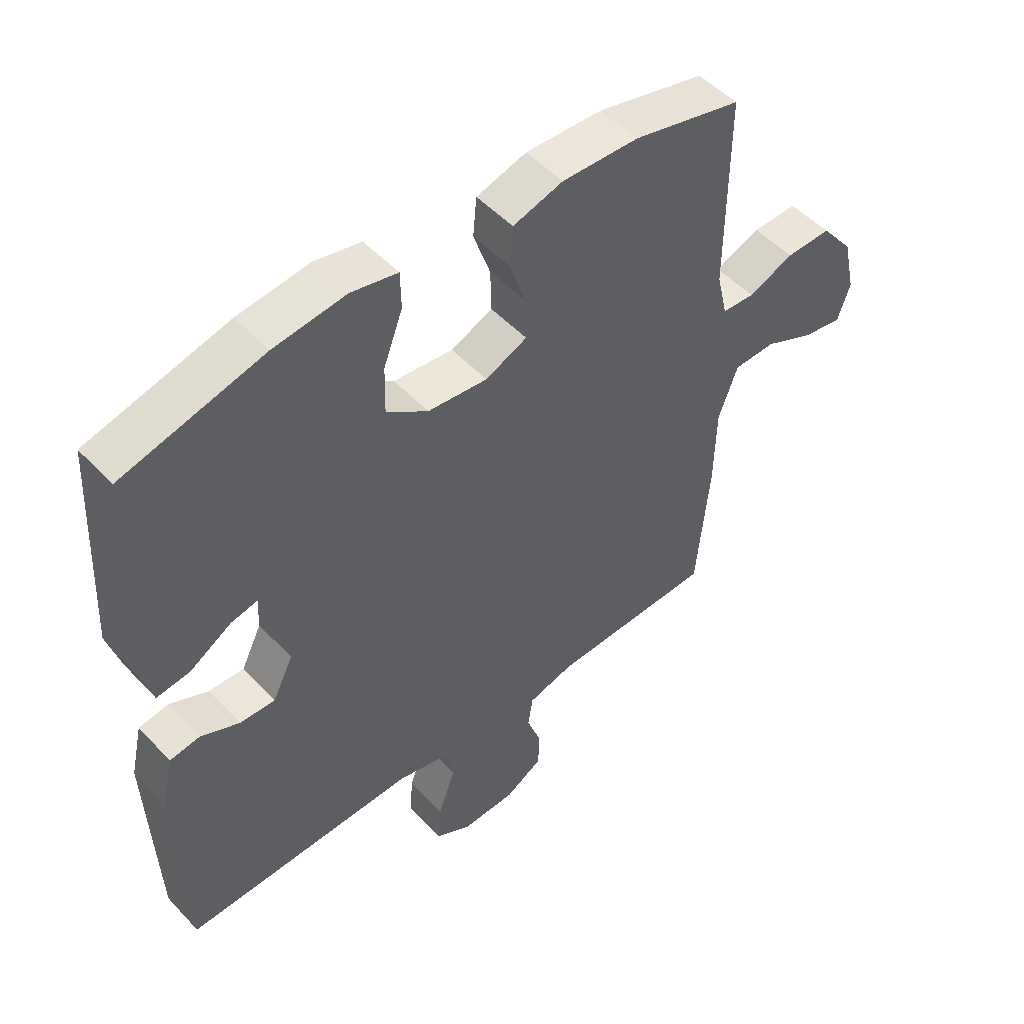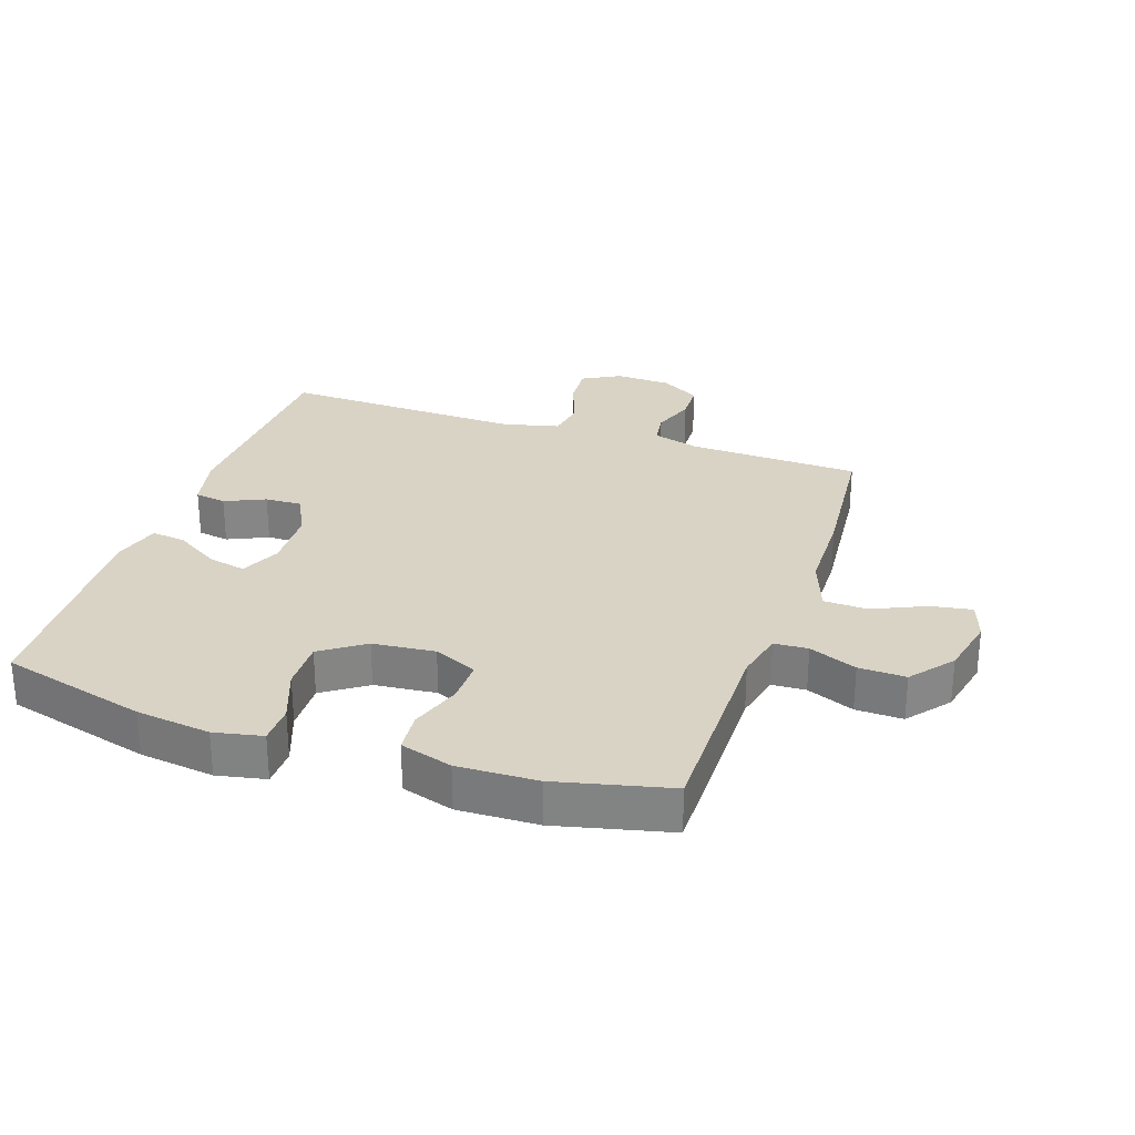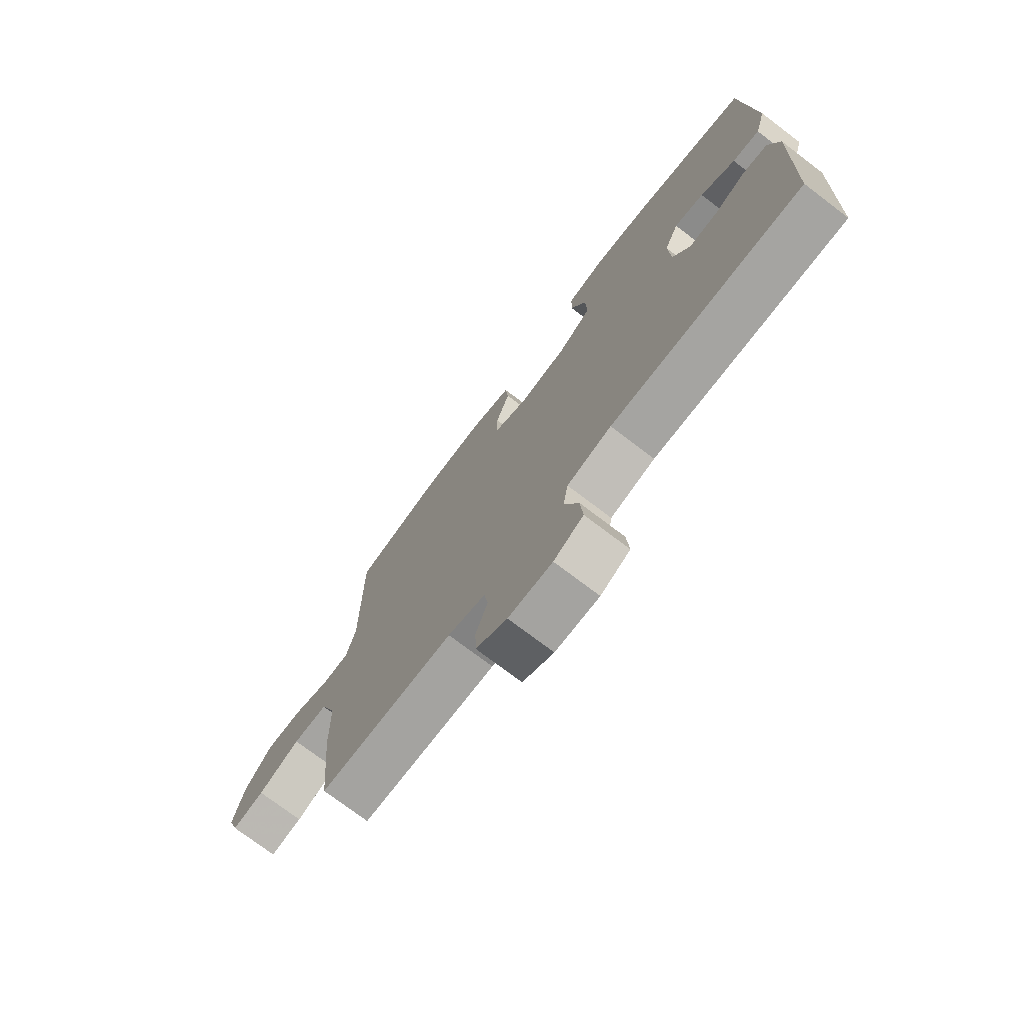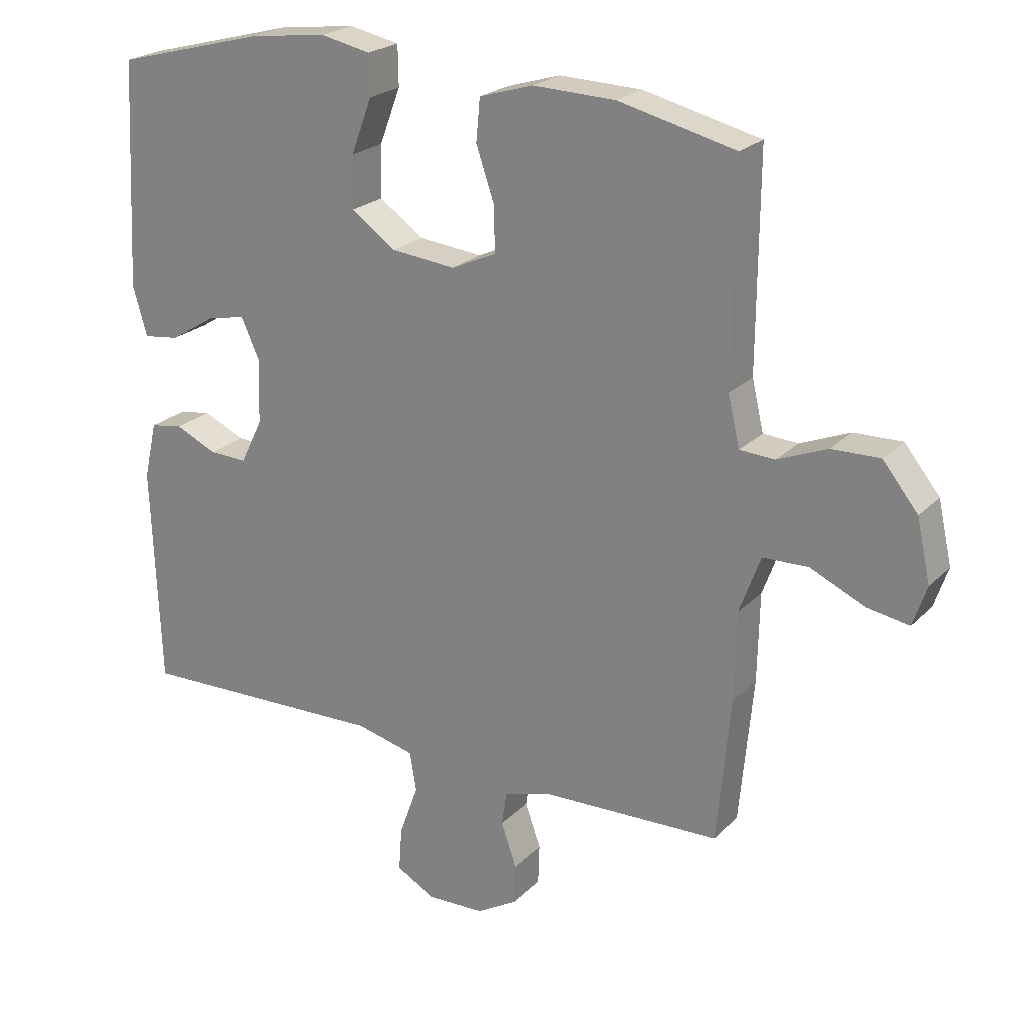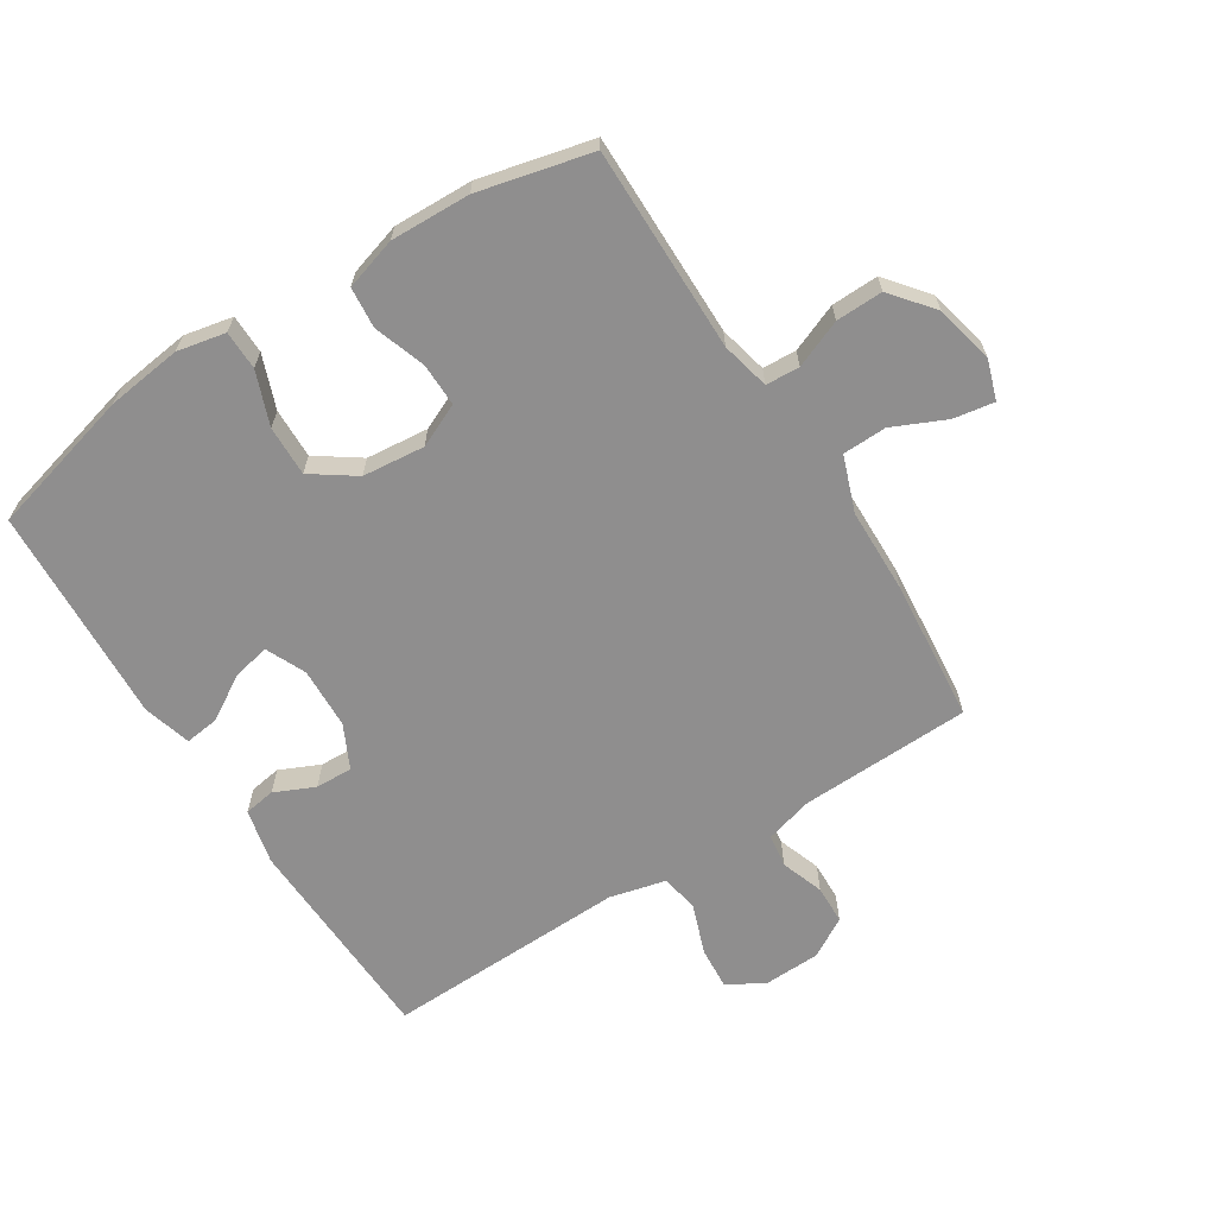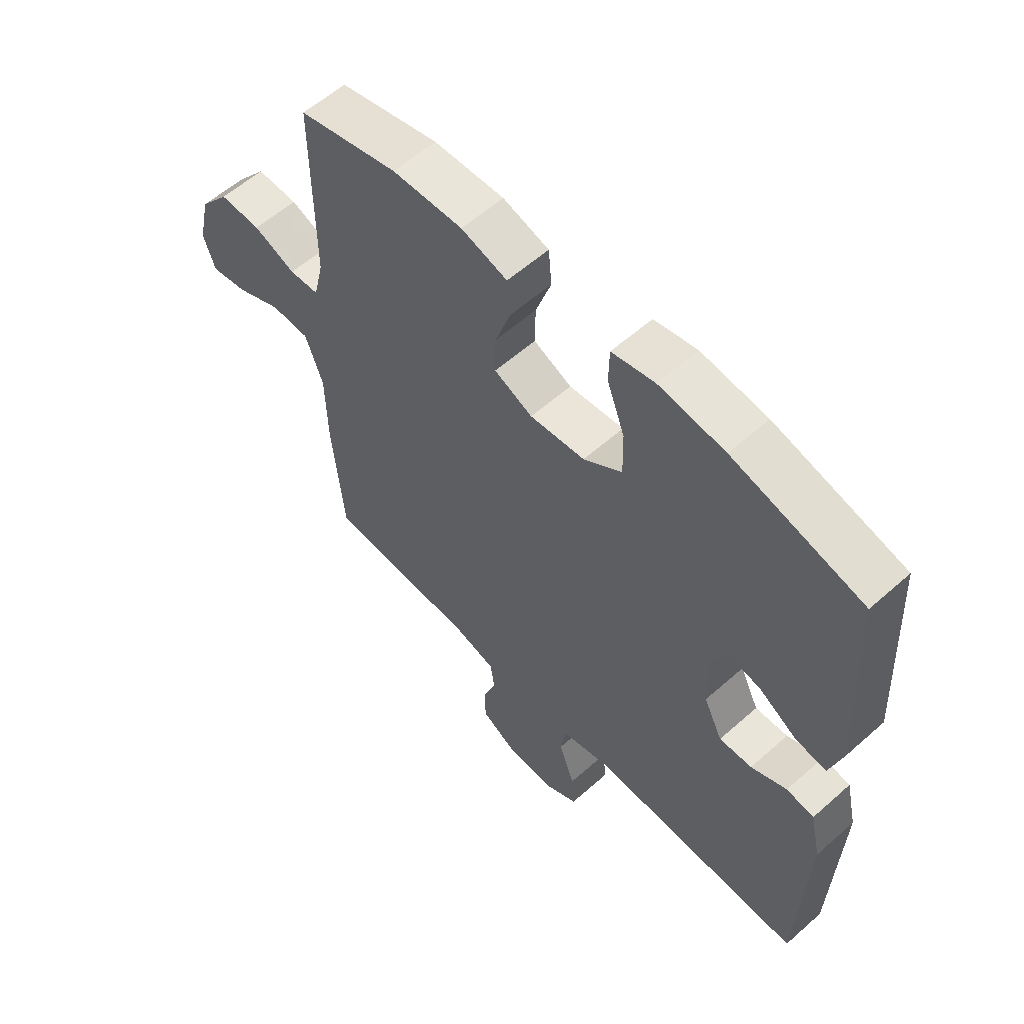
<metadata>
{"format":"obj","ext":"obj","renderer":"f3d","projection":"perspective","resolution":1024,"background":"white","views":[{"elev":50.3,"azim":-41.2,"up":"+Z"},{"elev":28.3,"azim":18.8,"up":"+Y"},{"elev":-74.7,"azim":-127.2,"up":"+Z"},{"elev":22.7,"azim":31.9,"up":"+Z"},{"elev":-65.0,"azim":32.4,"up":"+Y"},{"elev":58.2,"azim":-132.5,"up":"+Z"}]}
</metadata>
<code>
v 0.5 0.07 -0.5
v 0.227 0.07 -0.509
v 0.151 0.07 -0.53
v 0.143 0.07 -0.583
v 0.167 0.07 -0.651
v 0.165 0.07 -0.713
v 0.102 0.07 -0.75
v 0.013 0.07 -0.753
v -0.047 0.07 -0.72
v -0.042 0.07 -0.652
v -0.013 0.07 -0.572
v -0.023 0.07 -0.511
v -0.113 0.07 -0.489
v -0.5 0.07 -0.5
v -0.513 0.07 -0.158
v -0.493 0.07 -0.07
v -0.443 0.07 -0.062
v -0.379 0.07 -0.091
v -0.32 0.07 -0.093
v -0.286 0.07 -0.024
v -0.282 0.07 0.074
v -0.311 0.07 0.138
v -0.371 0.07 0.125
v -0.441 0.07 0.082
v -0.496 0.07 0.075
v -0.518 0.07 0.151
v -0.5 0.07 0.5
v -0.267 0.07 0.561
v -0.148 0.07 0.576
v -0.071 0.07 0.56
v -0.07 0.07 0.498
v -0.102 0.07 0.413
v -0.104 0.07 0.333
v -0.035 0.07 0.285
v 0.064 0.07 0.275
v 0.133 0.07 0.306
v 0.132 0.07 0.375
v 0.104 0.07 0.457
v 0.11 0.07 0.522
v 0.193 0.07 0.547
v 0.32 0.07 0.543
v 0.5 0.07 0.5
v 0.498 0.07 0.174
v 0.516 0.07 0.097
v 0.57 0.07 0.094
v 0.646 0.07 0.125
v 0.721 0.07 0.127
v 0.775 0.07 0.06
v 0.796 0.07 -0.035
v 0.775 0.07 -0.097
v 0.71 0.07 -0.086
v 0.626 0.07 -0.048
v 0.556 0.07 -0.05
v 0.524 0.07 -0.138
v 0.521 0.07 -0.275
v 0.5 0 -0.5
v 0.227 0 -0.509
v 0.151 0 -0.53
v 0.143 0 -0.583
v 0.167 0 -0.651
v 0.165 0 -0.713
v 0.102 0 -0.75
v 0.013 0 -0.753
v -0.047 0 -0.72
v -0.042 0 -0.652
v -0.013 0 -0.572
v -0.023 0 -0.511
v -0.113 0 -0.489
v -0.5 0 -0.5
v -0.513 0 -0.158
v -0.493 0 -0.07
v -0.443 0 -0.062
v -0.379 0 -0.091
v -0.32 0 -0.093
v -0.286 0 -0.024
v -0.282 0 0.074
v -0.311 0 0.138
v -0.371 0 0.125
v -0.441 0 0.082
v -0.496 0 0.075
v -0.518 0 0.151
v -0.5 0 0.5
v -0.267 0 0.561
v -0.148 0 0.576
v -0.071 0 0.56
v -0.07 0 0.498
v -0.102 0 0.413
v -0.104 0 0.333
v -0.035 0 0.285
v 0.064 0 0.275
v 0.133 0 0.306
v 0.132 0 0.375
v 0.104 0 0.457
v 0.11 0 0.522
v 0.193 0 0.547
v 0.32 0 0.543
v 0.5 0 0.5
v 0.498 0 0.174
v 0.516 0 0.097
v 0.57 0 0.094
v 0.646 0 0.125
v 0.721 0 0.127
v 0.775 0 0.06
v 0.796 0 -0.035
v 0.775 0 -0.097
v 0.71 0 -0.086
v 0.626 0 -0.048
v 0.556 0 -0.05
v 0.524 0 -0.138
v 0.521 0 -0.275
f 54 55 1 2
f 53 54 2 3
f 50 51 52
f 49 50 52
f 48 49 52
f 47 48 52
f 46 47 52
f 45 46 52
f 44 45 52 53
f 41 42 43
f 40 41 43
f 39 40 43
f 38 39 43
f 37 38 43
f 36 37 43 44
f 44 53 3
f 36 44 3
f 35 36 3
f 30 31 32
f 29 30 32
f 28 29 32
f 27 28 32
f 26 27 32
f 25 26 32
f 24 25 32
f 23 24 32
f 22 23 32 33
f 21 22 33 34
f 16 17 18
f 15 16 18
f 14 15 18
f 13 14 18
f 12 13 18 19
f 9 10 11
f 8 9 11
f 7 8 11
f 6 7 11
f 5 6 11
f 4 5 11
f 4 11 12
f 3 4 12
f 35 3 12
f 34 35 12
f 21 34 12
f 20 21 12
f 12 19 20
f 57 56 110 109
f 58 57 109 108
f 107 106 105
f 107 105 104
f 107 104 103
f 107 103 102
f 107 102 101
f 107 101 100
f 108 107 100 99
f 98 97 96
f 98 96 95
f 98 95 94
f 98 94 93
f 98 93 92
f 99 98 92 91
f 58 108 99
f 58 99 91
f 58 91 90
f 87 86 85
f 87 85 84
f 87 84 83
f 87 83 82
f 87 82 81
f 87 81 80
f 87 80 79
f 87 79 78
f 88 87 78 77
f 89 88 77 76
f 73 72 71
f 73 71 70
f 73 70 69
f 73 69 68
f 74 73 68 67
f 66 65 64
f 66 64 63
f 66 63 62
f 66 62 61
f 66 61 60
f 66 60 59
f 67 66 59
f 67 59 58
f 67 58 90
f 67 90 89
f 67 89 76
f 67 76 75
f 75 74 67
f 1 56 57 2
f 2 57 58 3
f 3 58 59 4
f 4 59 60 5
f 5 60 61 6
f 6 61 62 7
f 7 62 63 8
f 8 63 64 9
f 9 64 65 10
f 10 65 66 11
f 11 66 67 12
f 12 67 68 13
f 13 68 69 14
f 14 69 70 15
f 15 70 71 16
f 16 71 72 17
f 17 72 73 18
f 18 73 74 19
f 19 74 75 20
f 20 75 76 21
f 21 76 77 22
f 22 77 78 23
f 23 78 79 24
f 24 79 80 25
f 25 80 81 26
f 26 81 82 27
f 27 82 83 28
f 28 83 84 29
f 29 84 85 30
f 30 85 86 31
f 31 86 87 32
f 32 87 88 33
f 33 88 89 34
f 34 89 90 35
f 35 90 91 36
f 36 91 92 37
f 37 92 93 38
f 38 93 94 39
f 39 94 95 40
f 40 95 96 41
f 41 96 97 42
f 42 97 98 43
f 43 98 99 44
f 44 99 100 45
f 45 100 101 46
f 46 101 102 47
f 47 102 103 48
f 48 103 104 49
f 49 104 105 50
f 50 105 106 51
f 51 106 107 52
f 52 107 108 53
f 53 108 109 54
f 54 109 110 55
f 55 110 56 1

</code>
